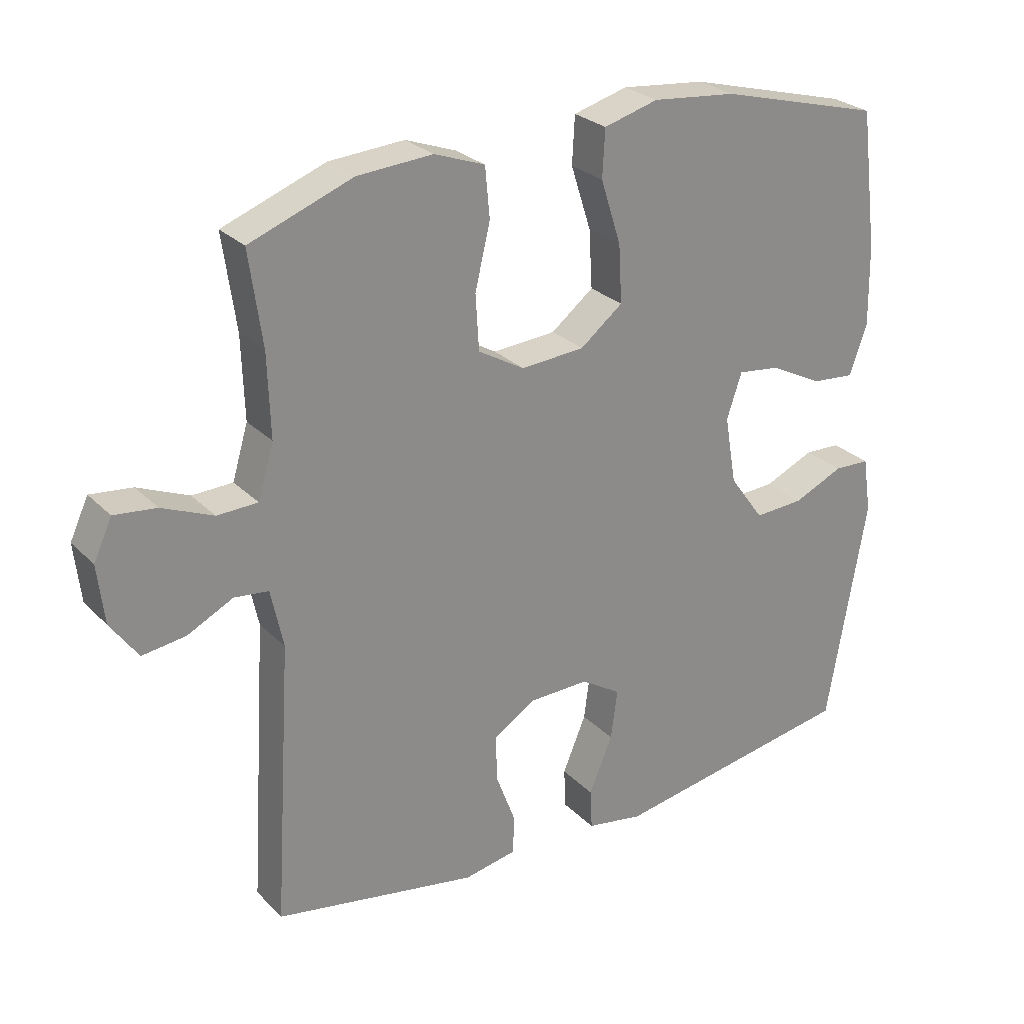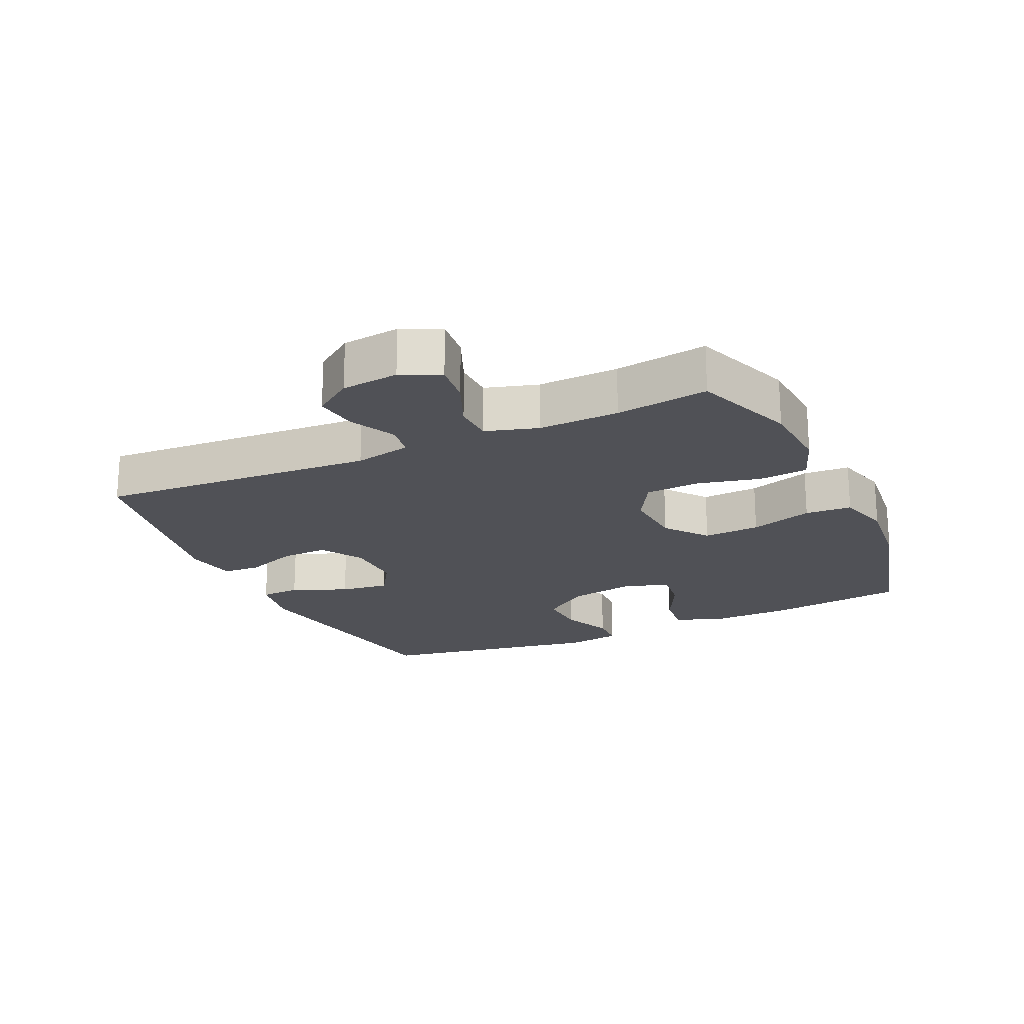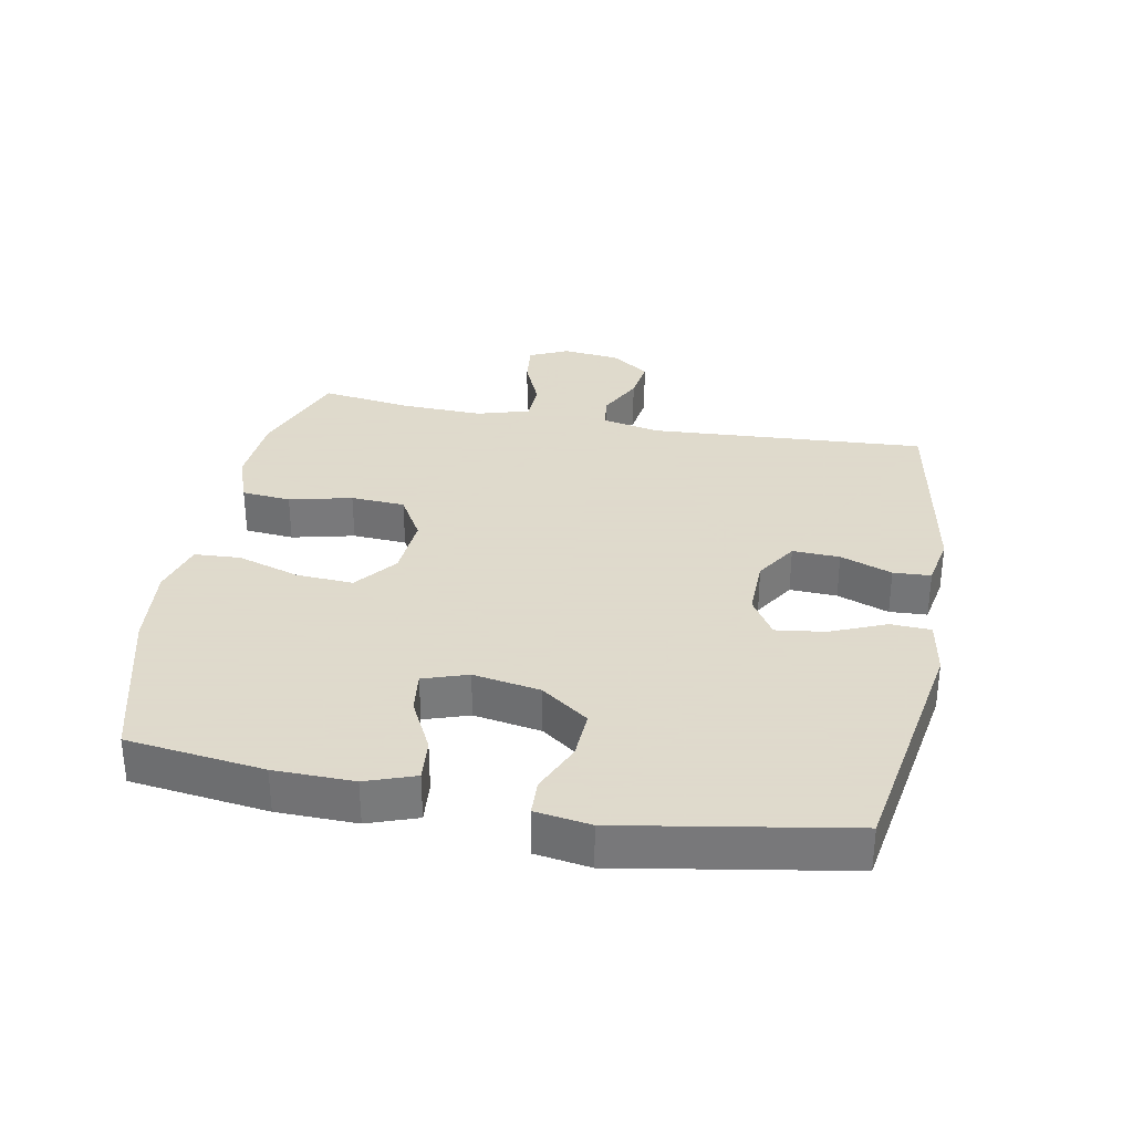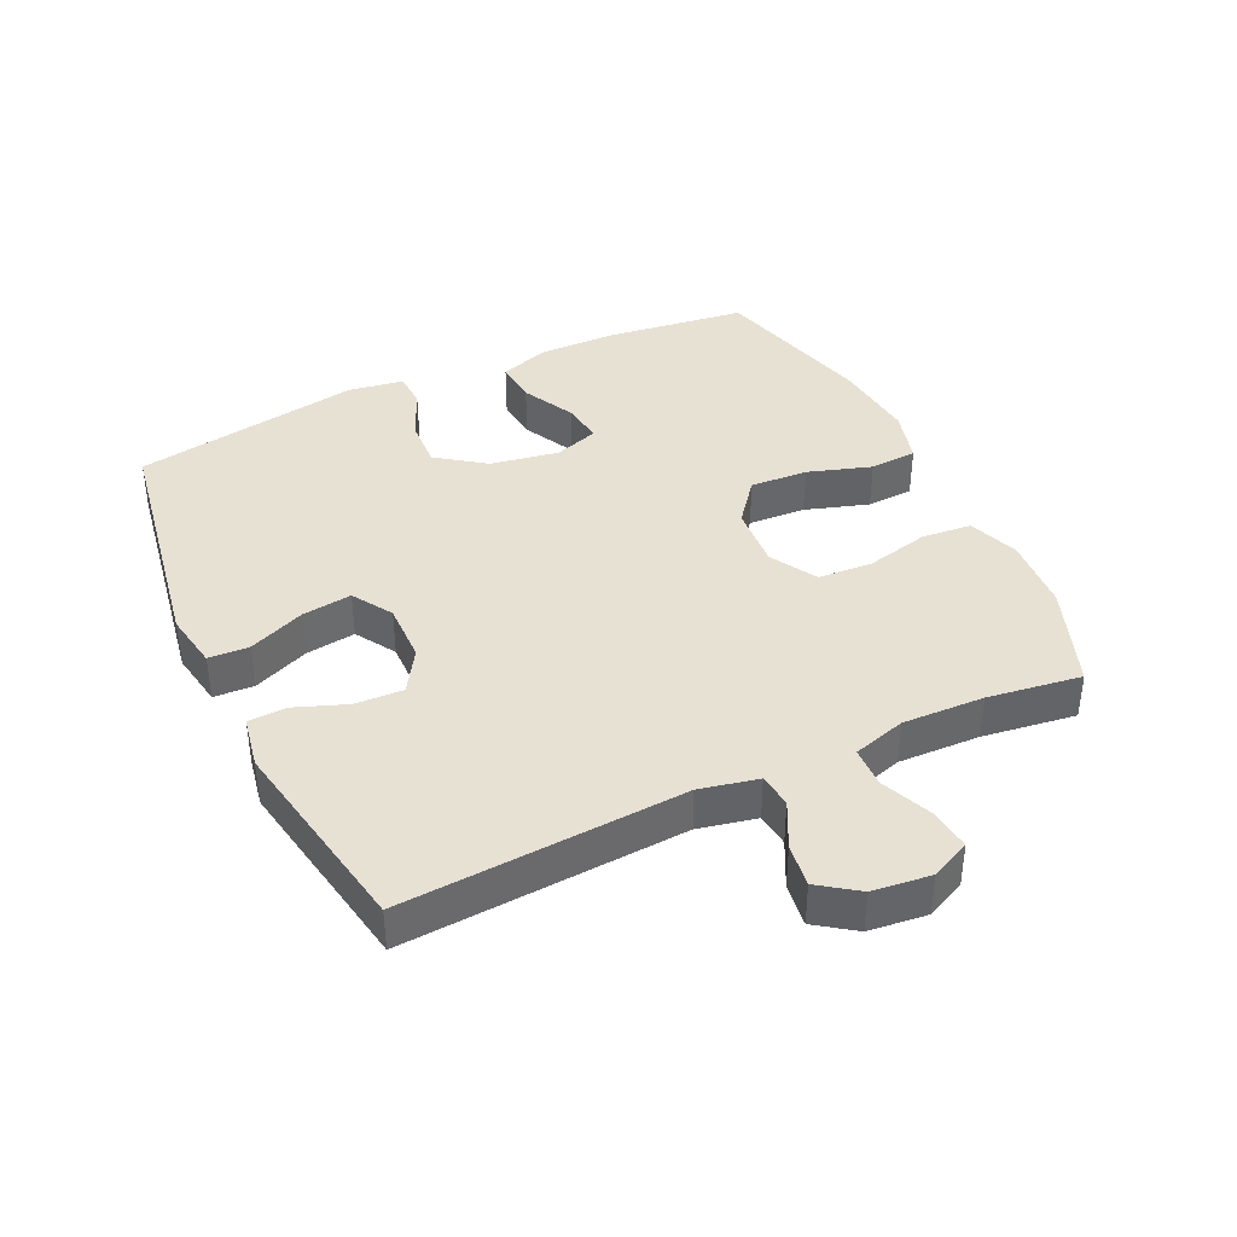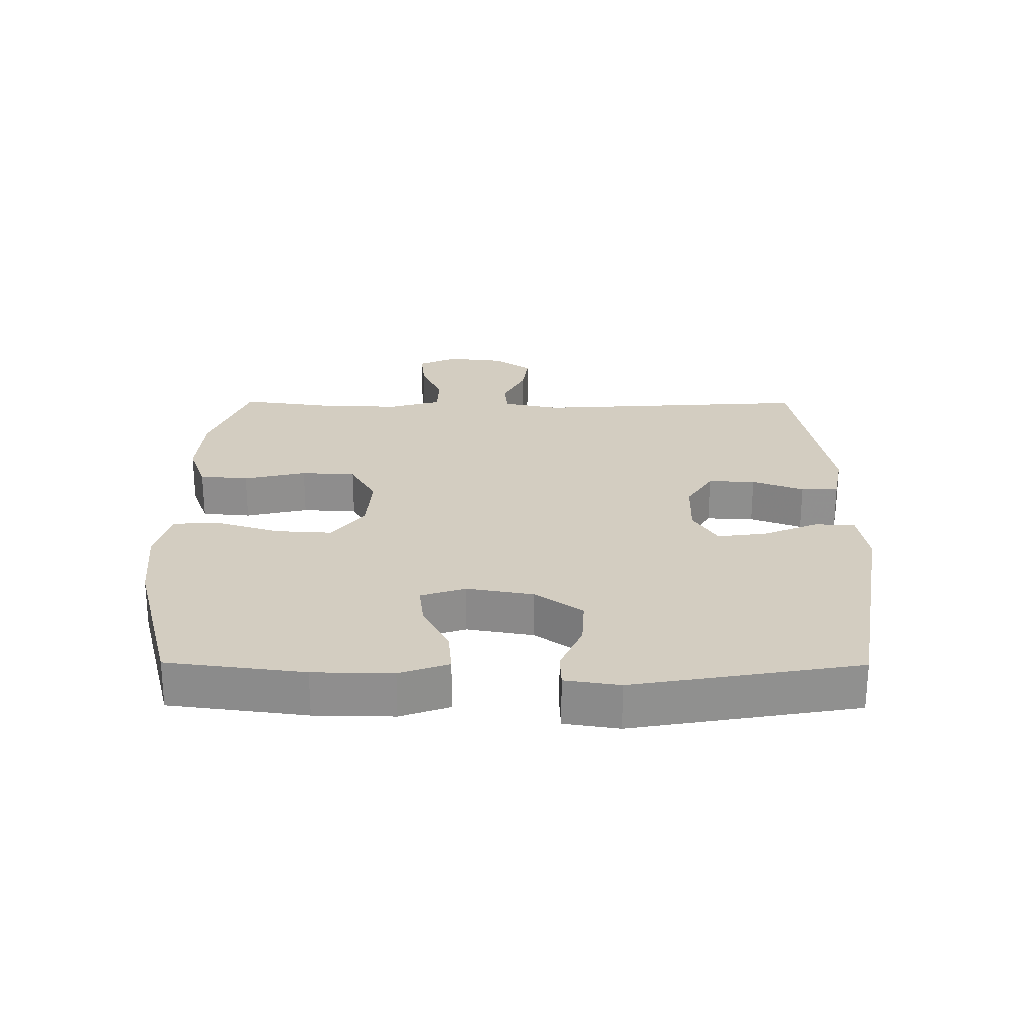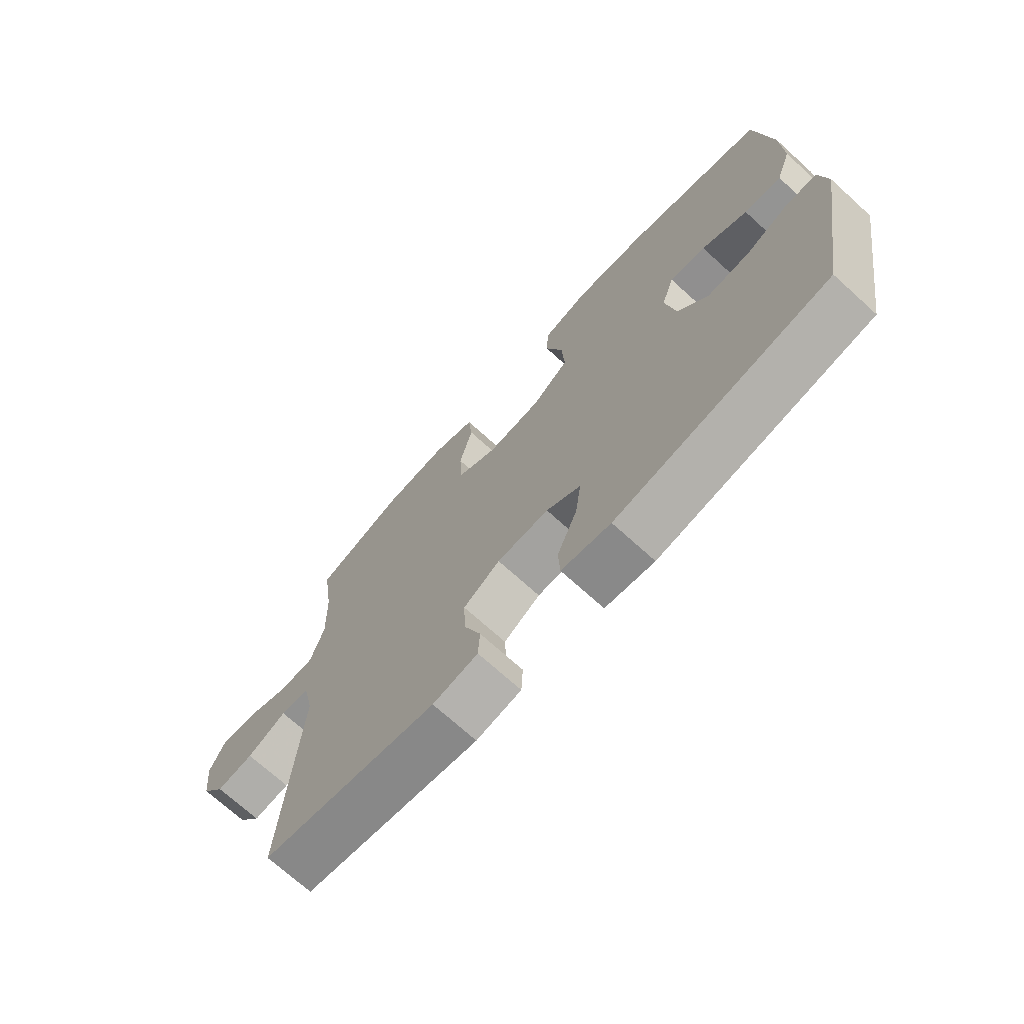
<metadata>
{"format":"obj","ext":"obj","renderer":"f3d","projection":"perspective","resolution":1024,"background":"white","views":[{"elev":26.6,"azim":-33.7,"up":"+Z"},{"elev":-20.4,"azim":-65.3,"up":"+Y"},{"elev":32.4,"azim":100.7,"up":"+Y"},{"elev":39.5,"azim":-115.3,"up":"+Y"},{"elev":24.8,"azim":90.4,"up":"+Y"},{"elev":-71.4,"azim":47.8,"up":"+Z"}]}
</metadata>
<code>
v -0.5 0.07 -0.5
v -0.473 0.07 -0.07
v -0.492 0.07 0.019
v -0.544 0.07 0.025
v -0.614 0.07 -0.01
v -0.68 0.07 -0.019
v -0.722 0.07 0.04
v -0.732 0.07 0.129
v -0.704 0.07 0.189
v -0.64 0.07 0.182
v -0.562 0.07 0.149
v -0.5 0.07 0.151
v -0.476 0.07 0.232
v -0.48 0.07 0.357
v -0.5 0.07 0.5
v -0.343 0.07 0.559
v -0.228 0.07 0.567
v -0.151 0.07 0.539
v -0.144 0.07 0.463
v -0.167 0.07 0.366
v -0.162 0.07 0.282
v -0.091 0.07 0.241
v 0.006 0.07 0.248
v 0.071 0.07 0.299
v 0.066 0.07 0.387
v 0.035 0.07 0.484
v 0.039 0.07 0.556
v 0.122 0.07 0.579
v 0.251 0.07 0.566
v 0.5 0.07 0.5
v 0.527 0.07 0.288
v 0.529 0.07 0.165
v 0.502 0.07 0.089
v 0.436 0.07 0.095
v 0.355 0.07 0.136
v 0.291 0.07 0.144
v 0.268 0.07 0.075
v 0.286 0.07 -0.029
v 0.339 0.07 -0.102
v 0.415 0.07 -0.098
v 0.492 0.07 -0.064
v 0.547 0.07 -0.066
v 0.56 0.07 -0.151
v 0.5 0.07 -0.5
v 0.124 0.07 -0.564
v 0.037 0.07 -0.549
v 0.034 0.07 -0.487
v 0.07 0.07 -0.401
v 0.08 0.07 -0.325
v 0.019 0.07 -0.287
v -0.073 0.07 -0.289
v -0.138 0.07 -0.33
v -0.135 0.07 -0.403
v -0.105 0.07 -0.483
v -0.108 0.07 -0.541
v -0.188 0.07 -0.556
v -0.5 0 -0.5
v -0.473 0 -0.07
v -0.492 0 0.019
v -0.544 0 0.025
v -0.614 0 -0.01
v -0.68 0 -0.019
v -0.722 0 0.04
v -0.732 0 0.129
v -0.704 0 0.189
v -0.64 0 0.182
v -0.562 0 0.149
v -0.5 0 0.151
v -0.476 0 0.232
v -0.48 0 0.357
v -0.5 0 0.5
v -0.343 0 0.559
v -0.228 0 0.567
v -0.151 0 0.539
v -0.144 0 0.463
v -0.167 0 0.366
v -0.162 0 0.282
v -0.091 0 0.241
v 0.006 0 0.248
v 0.071 0 0.299
v 0.066 0 0.387
v 0.035 0 0.484
v 0.039 0 0.556
v 0.122 0 0.579
v 0.251 0 0.566
v 0.5 0 0.5
v 0.527 0 0.288
v 0.529 0 0.165
v 0.502 0 0.089
v 0.436 0 0.095
v 0.355 0 0.136
v 0.291 0 0.144
v 0.268 0 0.075
v 0.286 0 -0.029
v 0.339 0 -0.102
v 0.415 0 -0.098
v 0.492 0 -0.064
v 0.547 0 -0.066
v 0.56 0 -0.151
v 0.5 0 -0.5
v 0.124 0 -0.564
v 0.037 0 -0.549
v 0.034 0 -0.487
v 0.07 0 -0.401
v 0.08 0 -0.325
v 0.019 0 -0.287
v -0.073 0 -0.289
v -0.138 0 -0.33
v -0.135 0 -0.403
v -0.105 0 -0.483
v -0.108 0 -0.541
v -0.188 0 -0.556
f 53 54 55 56
f 52 53 56 1
f 51 52 1 2
f 50 51 2 3
f 45 46 47 48
f 45 48 49
f 44 45 49
f 43 44 49 50
f 40 41 42 43
f 39 40 43 50
f 32 33 34 35
f 32 35 36
f 31 32 36
f 30 31 36
f 29 30 36
f 28 29 36 37
f 25 26 27 28
f 24 25 28 37
f 17 18 19 20
f 17 20 21
f 14 15 16 17
f 13 14 17 21
f 12 13 21 22
f 8 9 10 11
f 8 11 12
f 7 8 12
f 4 5 6 7
f 4 7 12 22
f 38 39 50 3
f 23 24 37 38
f 22 23 38
f 3 4 22 38
f 112 111 110 109
f 57 112 109 108
f 58 57 108 107
f 59 58 107 106
f 104 103 102 101
f 105 104 101
f 105 101 100
f 106 105 100 99
f 99 98 97 96
f 106 99 96 95
f 91 90 89 88
f 92 91 88
f 92 88 87
f 92 87 86
f 92 86 85
f 93 92 85 84
f 84 83 82 81
f 93 84 81 80
f 76 75 74 73
f 77 76 73
f 73 72 71 70
f 77 73 70 69
f 78 77 69 68
f 67 66 65 64
f 68 67 64
f 68 64 63
f 63 62 61 60
f 78 68 63 60
f 59 106 95 94
f 94 93 80 79
f 94 79 78
f 94 78 60 59
f 1 57 58 2
f 2 58 59 3
f 3 59 60 4
f 4 60 61 5
f 5 61 62 6
f 6 62 63 7
f 7 63 64 8
f 8 64 65 9
f 9 65 66 10
f 10 66 67 11
f 11 67 68 12
f 12 68 69 13
f 13 69 70 14
f 14 70 71 15
f 15 71 72 16
f 16 72 73 17
f 17 73 74 18
f 18 74 75 19
f 19 75 76 20
f 20 76 77 21
f 21 77 78 22
f 22 78 79 23
f 23 79 80 24
f 24 80 81 25
f 25 81 82 26
f 26 82 83 27
f 27 83 84 28
f 28 84 85 29
f 29 85 86 30
f 30 86 87 31
f 31 87 88 32
f 32 88 89 33
f 33 89 90 34
f 34 90 91 35
f 35 91 92 36
f 36 92 93 37
f 37 93 94 38
f 38 94 95 39
f 39 95 96 40
f 40 96 97 41
f 41 97 98 42
f 42 98 99 43
f 43 99 100 44
f 44 100 101 45
f 45 101 102 46
f 46 102 103 47
f 47 103 104 48
f 48 104 105 49
f 49 105 106 50
f 50 106 107 51
f 51 107 108 52
f 52 108 109 53
f 53 109 110 54
f 54 110 111 55
f 55 111 112 56
f 56 112 57 1

</code>
